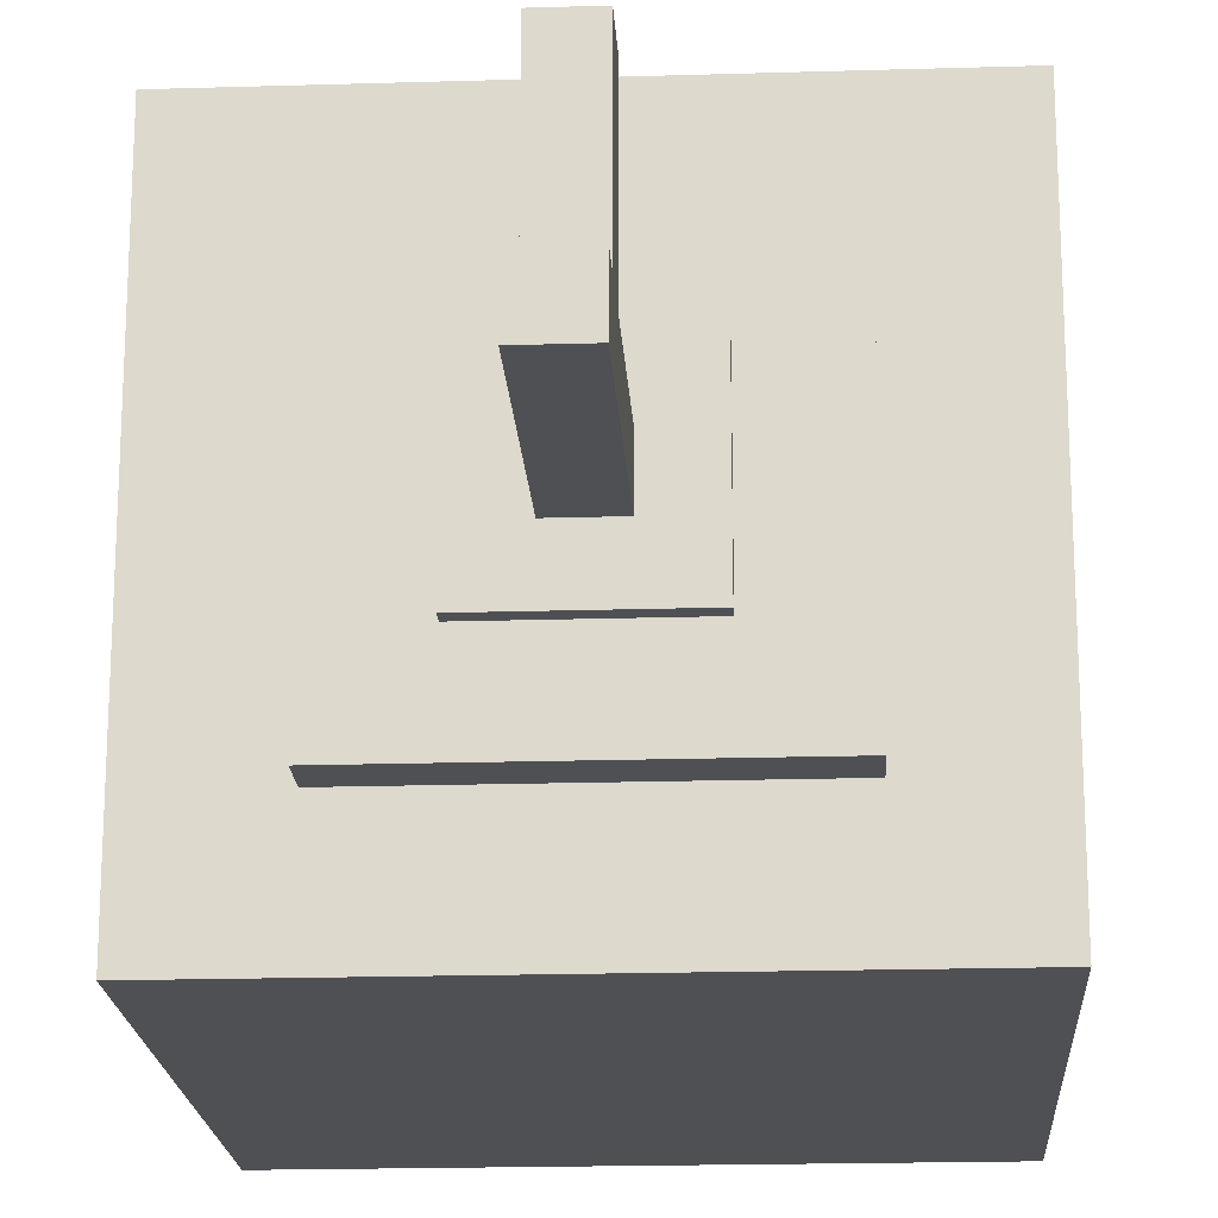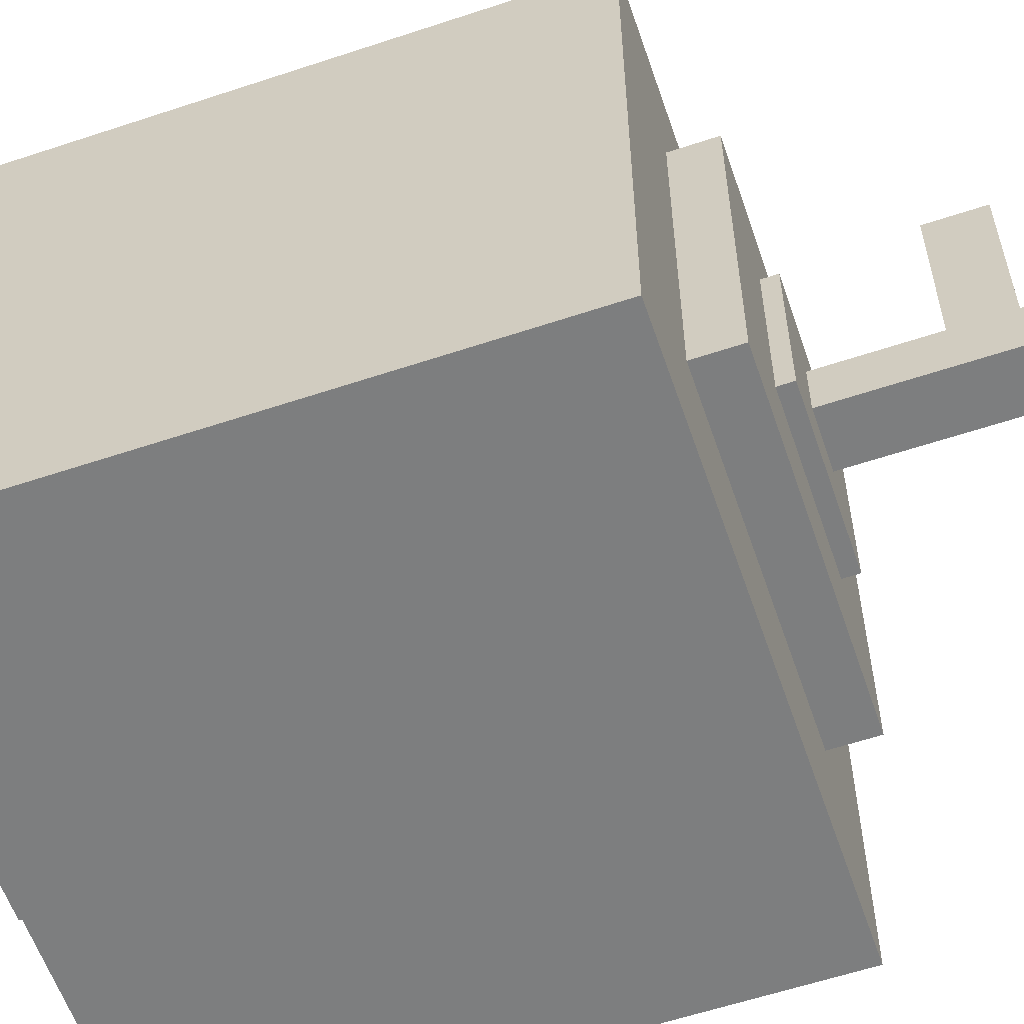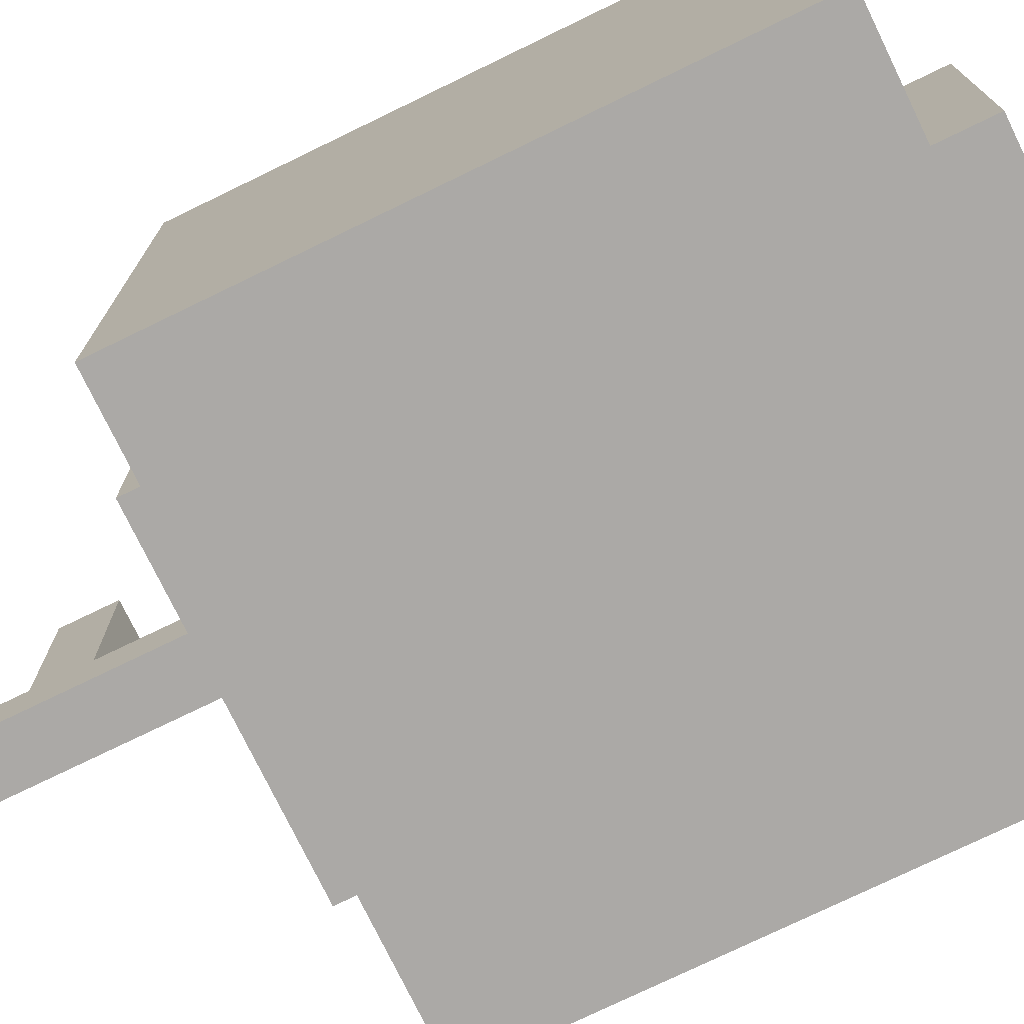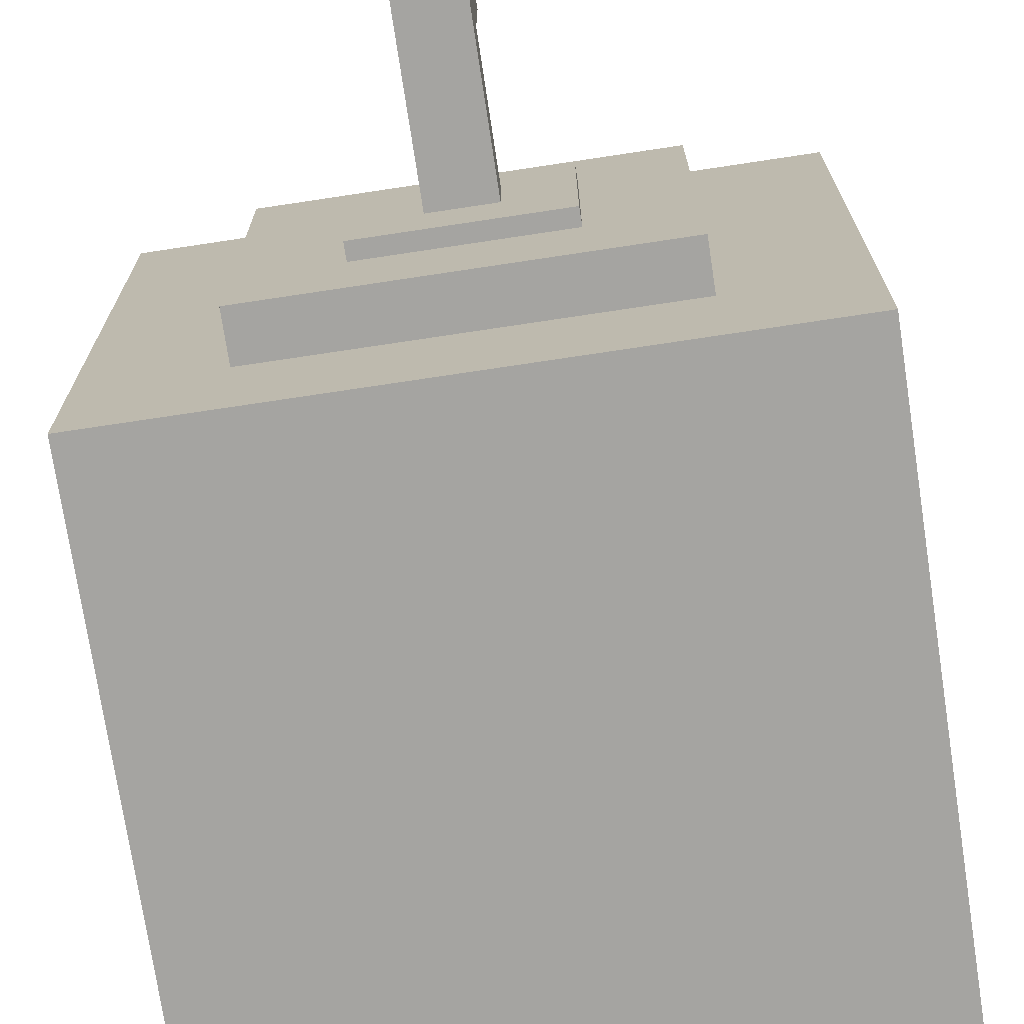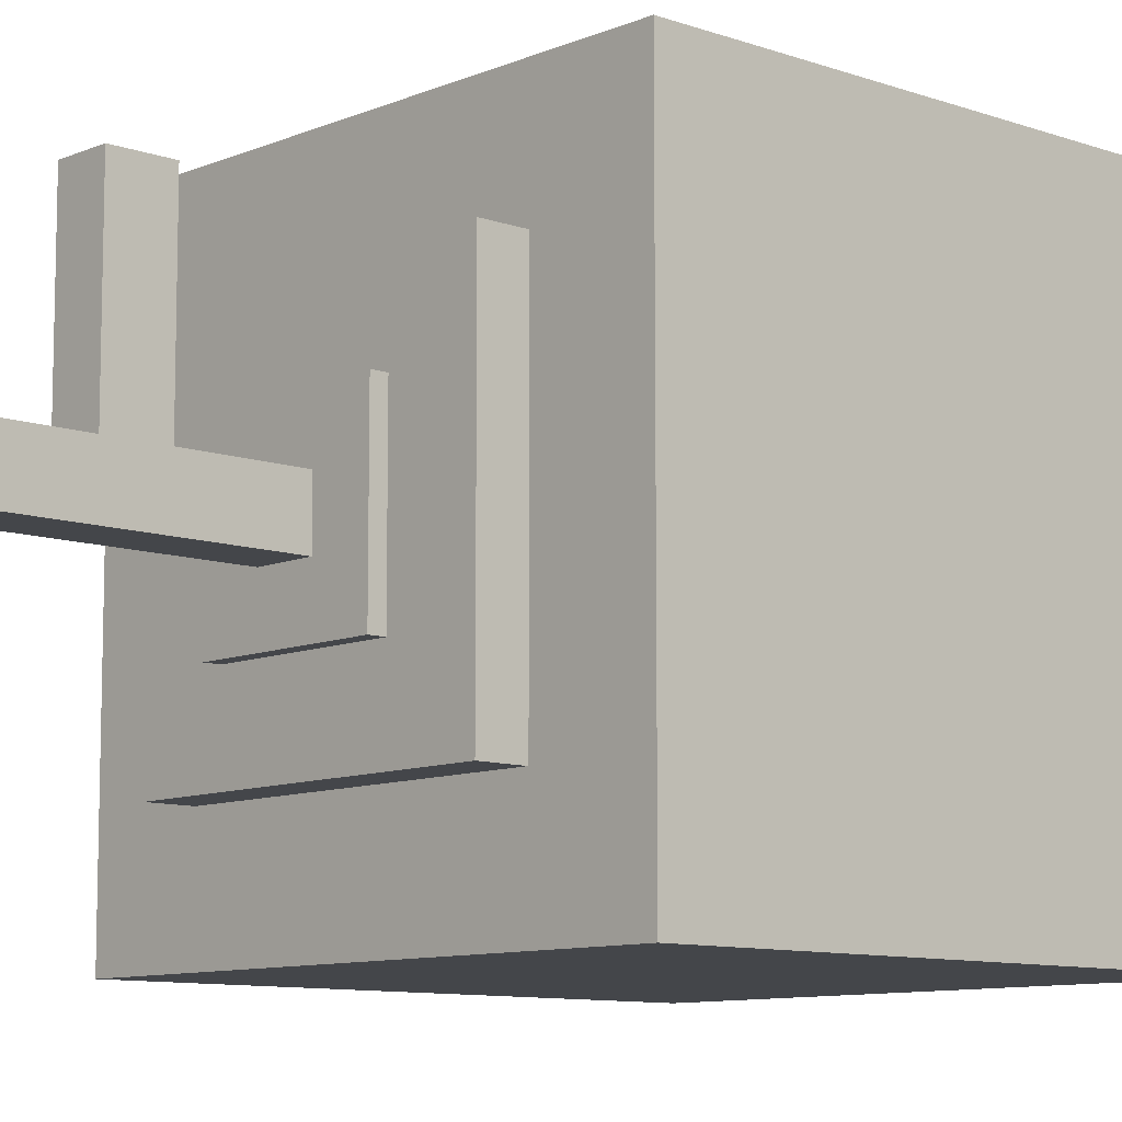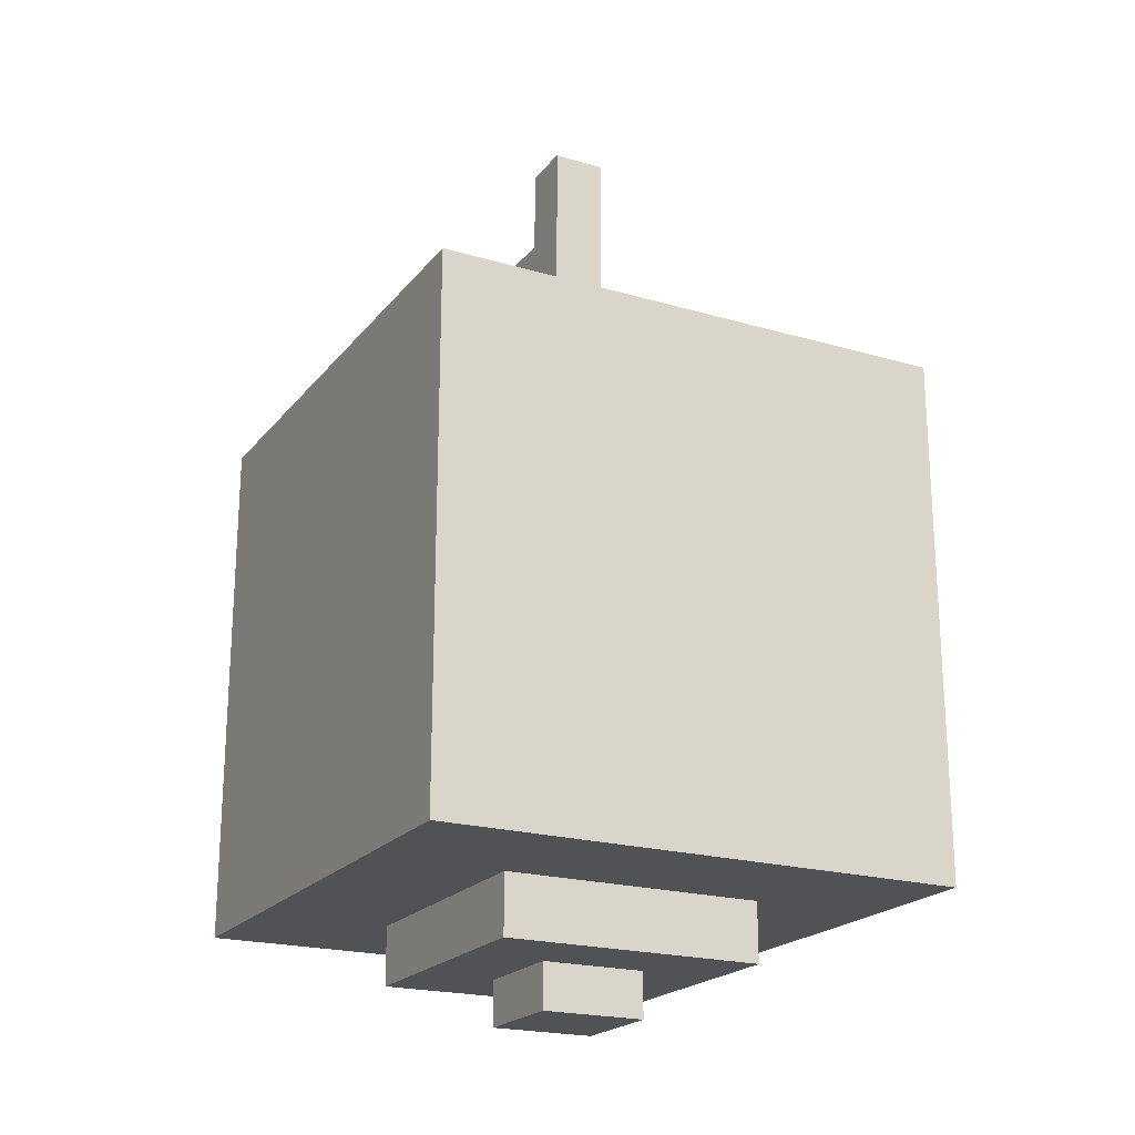
<metadata>
{"format":"obj","ext":"obj","renderer":"f3d","projection":"perspective","resolution":1024,"background":"white","views":[{"elev":-19.2,"azim":-176.7,"up":"+Z"},{"elev":-59.3,"azim":108.9,"up":"+Z"},{"elev":-75.6,"azim":-64.1,"up":"+Z"},{"elev":-73.3,"azim":-171.4,"up":"+Z"},{"elev":-9.6,"azim":-132.6,"up":"+Z"},{"elev":-21.0,"azim":152.5,"up":"+Y"}]}
</metadata>
<code>
o Cube
v 0.4874 0.9227 0.6053
v 0.4874 0.9507 0.6053
v 0.4874 0.9227 0.4933
v 0.4874 0.9507 0.4933
v 0.5126 0.9227 0.6053
v 0.5126 0.9507 0.6053
v 0.5126 0.9227 0.4933
v 0.5126 0.9507 0.4933
v 0.486 0.7145 0.514
v 0.486 0.9945 0.514
v 0.486 0.7145 0.486
v 0.486 0.9945 0.486
v 0.514 0.7145 0.514
v 0.514 0.9945 0.514
v 0.514 0.7145 0.486
v 0.514 0.9945 0.486
v 0.458 0.8552 0.542
v 0.458 0.8692 0.542
v 0.458 0.8552 0.458
v 0.458 0.8692 0.458
v 0.542 0.8552 0.542
v 0.542 0.8692 0.542
v 0.542 0.8552 0.458
v 0.542 0.8692 0.458
v 0.416 0.8197 0.584
v 0.416 0.8617 0.584
v 0.416 0.8197 0.416
v 0.416 0.8617 0.416
v 0.584 0.8197 0.584
v 0.584 0.8617 0.584
v 0.584 0.8197 0.416
v 0.584 0.8617 0.416
v 0.472 0.5043 0.528
v 0.472 0.5323 0.528
v 0.472 0.5043 0.472
v 0.472 0.5323 0.472
v 0.528 0.5043 0.528
v 0.528 0.5323 0.528
v 0.528 0.5043 0.472
v 0.528 0.5323 0.472
v 0.43 0.5285 0.57
v 0.43 0.5845 0.57
v 0.43 0.5285 0.43
v 0.43 0.5845 0.43
v 0.57 0.5285 0.57
v 0.57 0.5845 0.57
v 0.57 0.5285 0.43
v 0.57 0.5845 0.43
v 0.64 0.56 0.36
v 0.64 0.56 0.64
v 0.36 0.56 0.64
v 0.36 0.56 0.36
v 0.64 0.84 0.36
v 0.64 0.84 0.64
v 0.36 0.84 0.64
v 0.36 0.84 0.36
f 1 2 4 3
f 3 4 8 7
f 7 8 6 5
f 5 6 2 1
f 3 7 5 1
f 8 4 2 6
f 9 10 12 11
f 11 12 16 15
f 15 16 14 13
f 13 14 10 9
f 11 15 13 9
f 16 12 10 14
f 17 18 20 19
f 19 20 24 23
f 23 24 22 21
f 21 22 18 17
f 19 23 21 17
f 24 20 18 22
f 25 26 28 27
f 27 28 32 31
f 31 32 30 29
f 29 30 26 25
f 27 31 29 25
f 32 28 26 30
f 33 34 36 35
f 35 36 40 39
f 39 40 38 37
f 37 38 34 33
f 35 39 37 33
f 40 36 34 38
f 41 42 44 43
f 43 44 48 47
f 47 48 46 45
f 45 46 42 41
f 43 47 45 41
f 48 44 42 46
f 49 50 51 52
f 53 56 55 54
f 49 53 54 50
f 50 54 55 51
f 51 55 56 52
f 53 49 52 56

</code>
